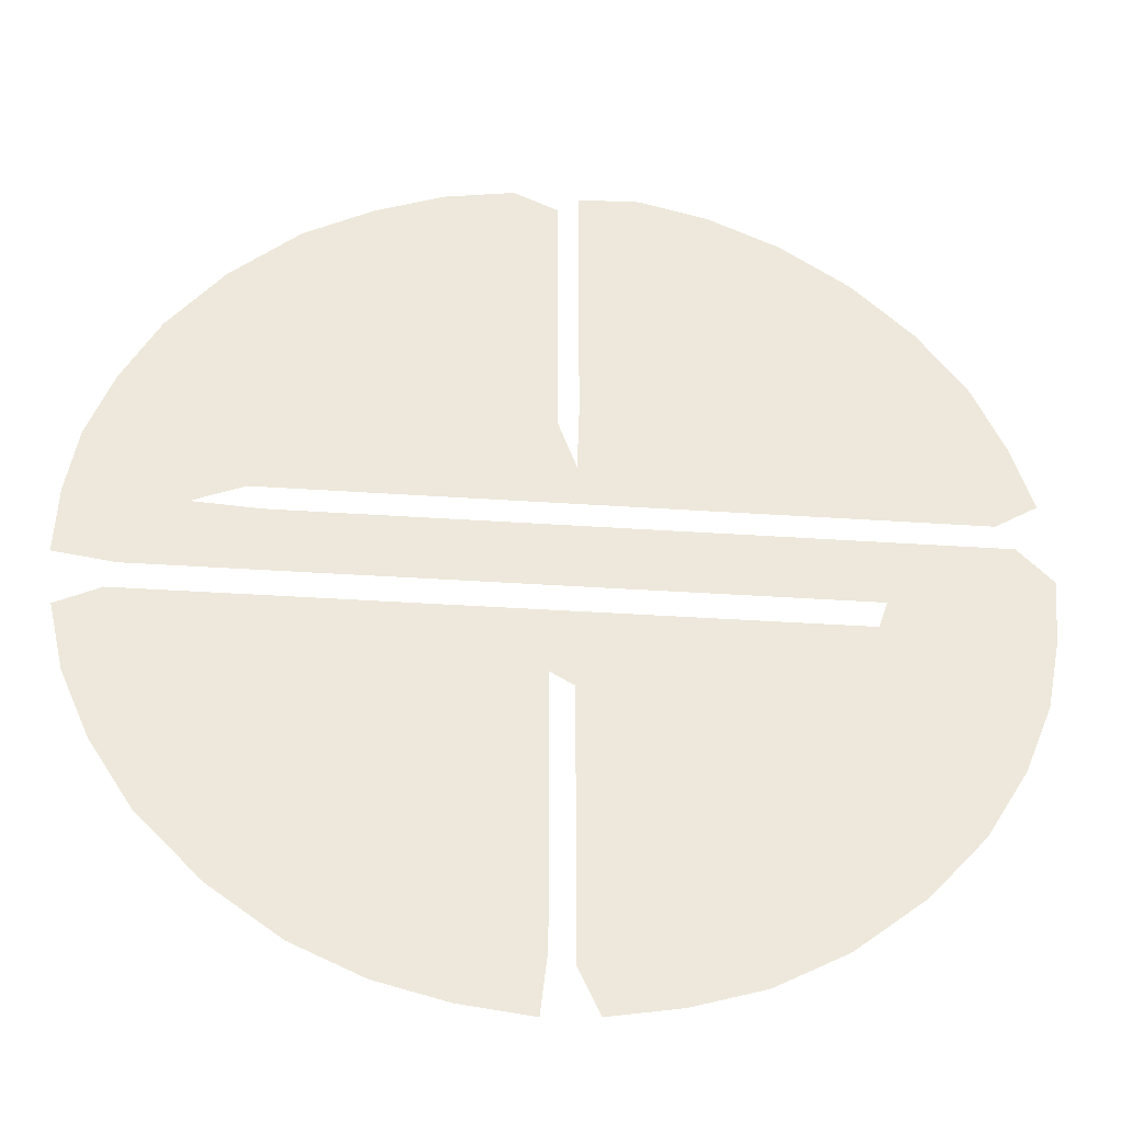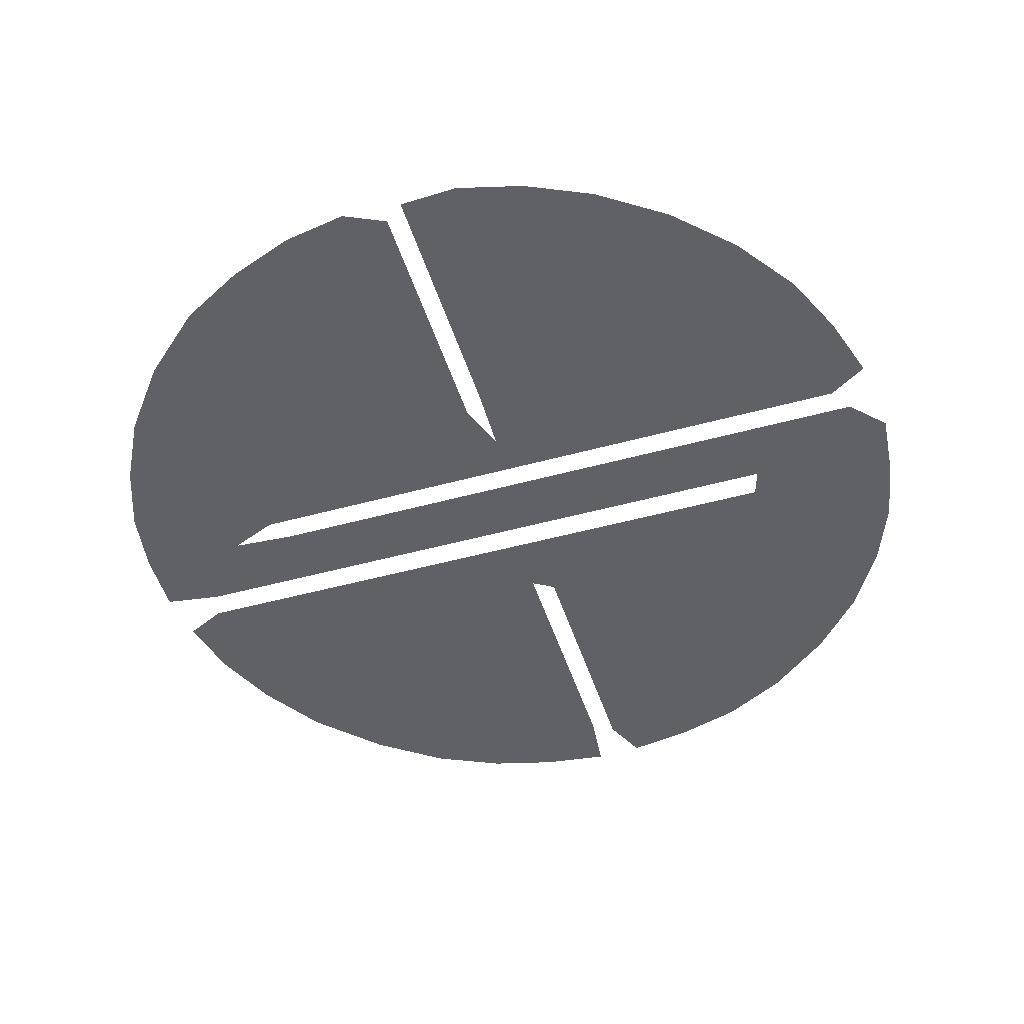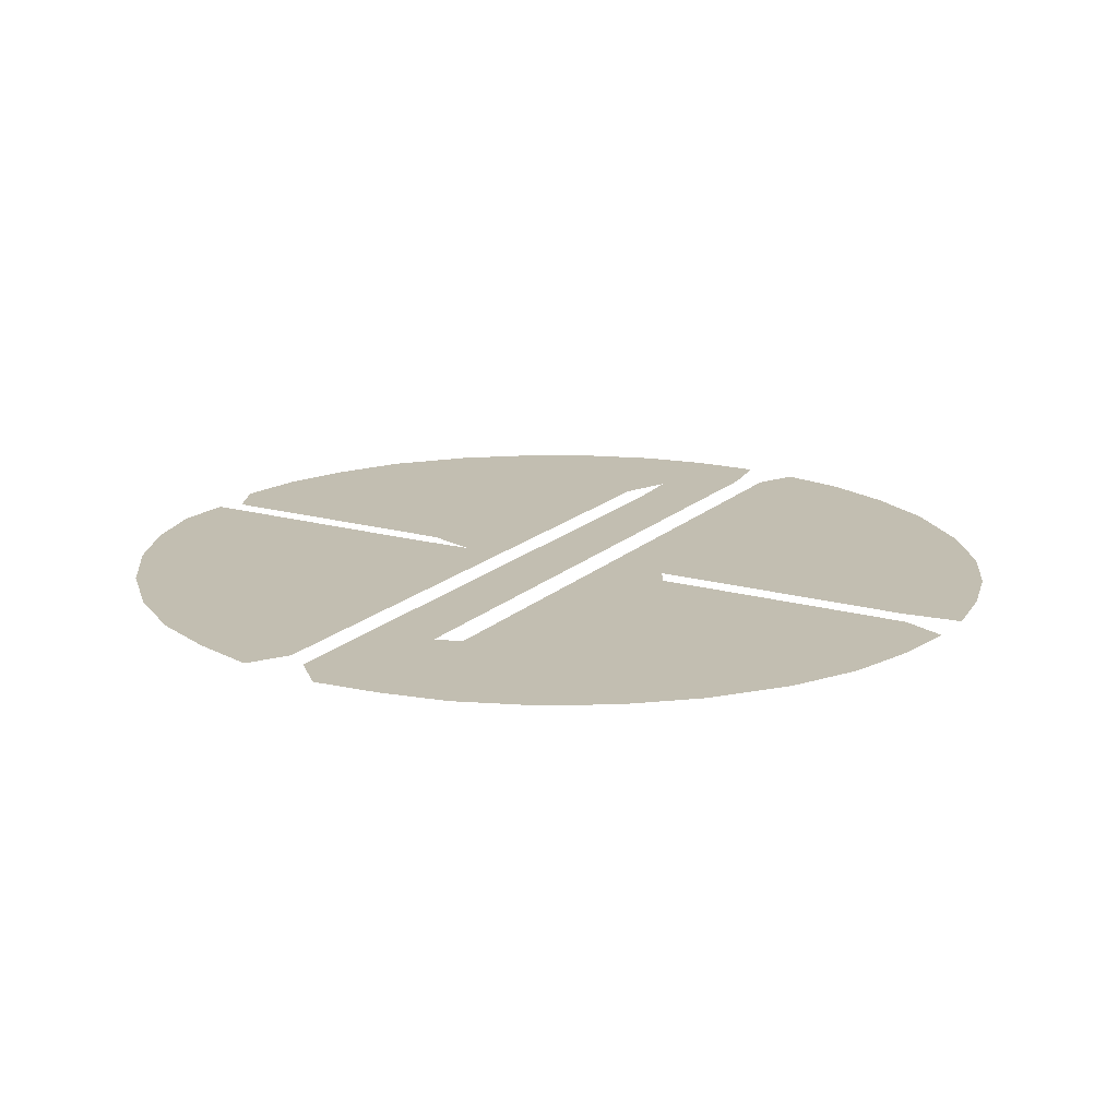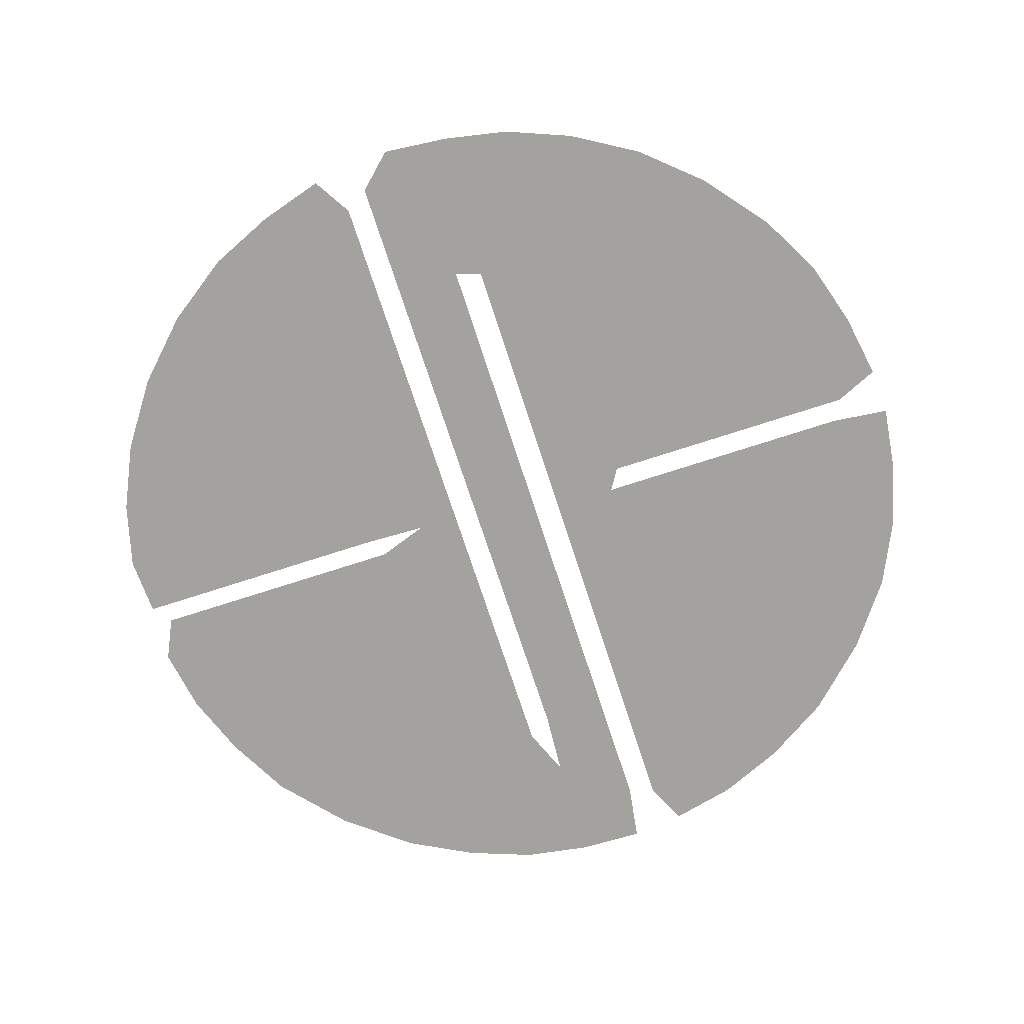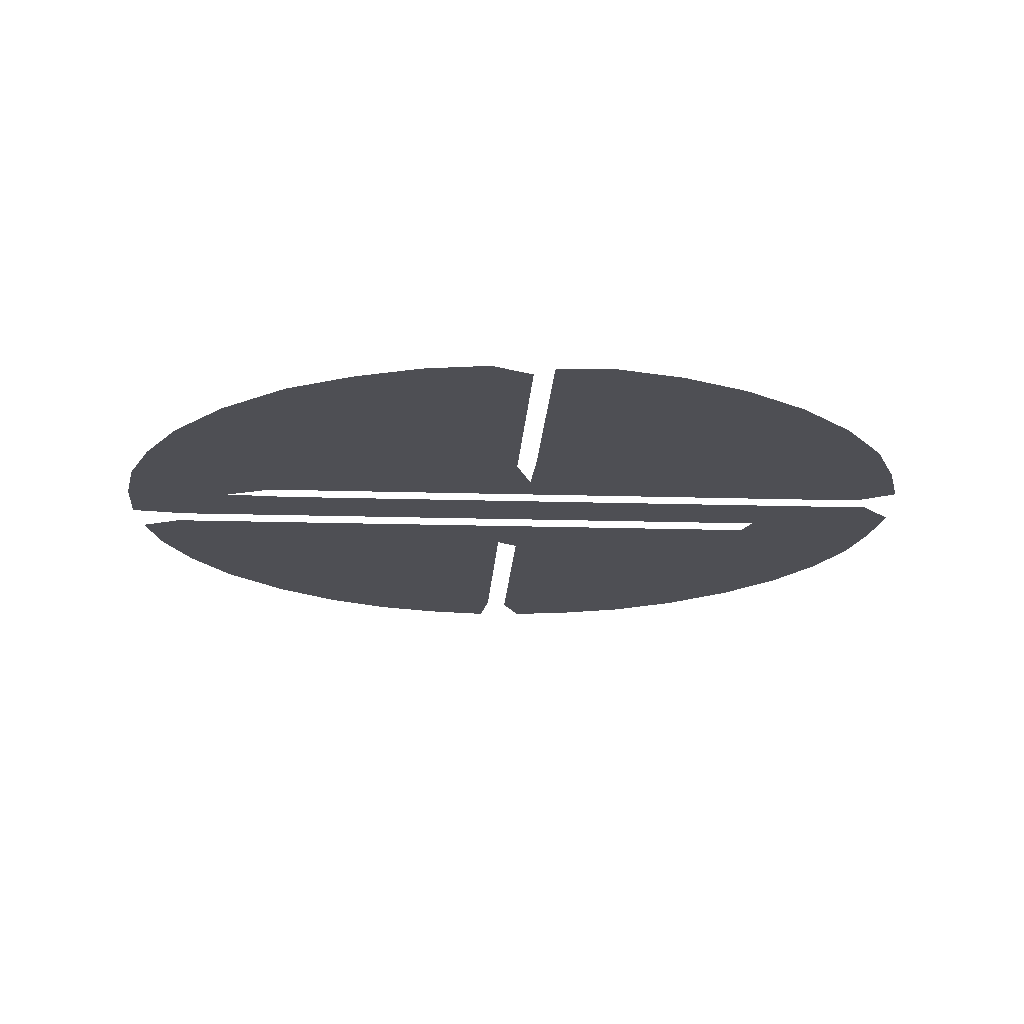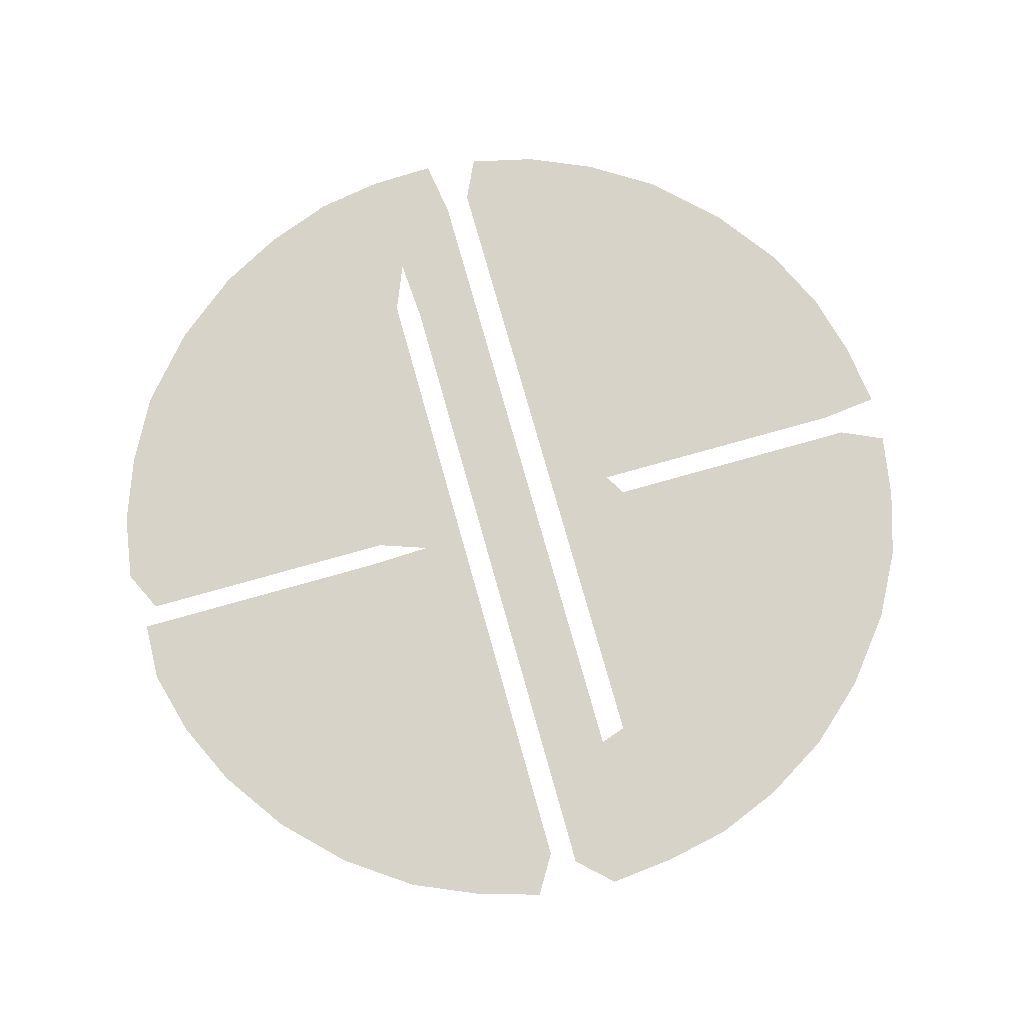
<metadata>
{"format":"obj","ext":"obj","renderer":"f3d","projection":"perspective","resolution":1024,"background":"white","views":[{"elev":-37.3,"azim":175.0,"up":"+Y"},{"elev":-47.8,"azim":-162.8,"up":"+Z"},{"elev":17.1,"azim":-60.1,"up":"+Z"},{"elev":-72.6,"azim":-72.0,"up":"+Z"},{"elev":-18.3,"azim":176.7,"up":"+Z"},{"elev":76.7,"azim":-105.7,"up":"+Z"}]}
</metadata>
<code>
v 0 0.505 0
v 0.0375 0.545 0
v 0.1124 0.545 0
v 0.1877 0.545 0
v 0.2645 0.545 0
v 0.3458 0.545 0
v 0.4201 0.545 0
v 0.495 0.545 0
v 0.5699 0.545 0
v 0.6437 0.545 0
v 0.7124 0.545 0
v 0.7873 0.545 0
v 0.86 0.55 0
v 0.805 0.5725 0
v 0.7301 0.5725 0
v 0.649 0.5725 0
v 0.565 0.5725 0
v 0.4975 0.5725 0
v 0.4299 0.5725 0
v 0.3535 0.5725 0
v 0.2792 0.5725 0
v 0.2042 0.5725 0
v 0.1299 0.5725 0
v 0.055 0.5725 0
v 0.01 0.6 0
v 0.0325 0.675 0
v 0.065 0.75 0
v 0.1175 0.825 0
v 0.1825 0.89 0
v 0.2575 0.9425 0
v 0.3325 0.9775 0
v 0.4075 0.9975 0
v 0.475 0.995 0
v 0.475 0.9207 0
v 0.475 0.8458 0
v 0.475 0.7702 0
v 0.475 0.6949 0
v 0.4775 0.62 0
v 0.4975 0.6775 0
v 0.4975 0.7457 0
v 0.4975 0.8125 0
v 0.4975 0.8936 0
v 0.4975 0.9775 0
v 0.545 1 0
v 0.62 0.9875 0
v 0.695 0.96 0
v 0.77 0.92 0
v 0.845 0.855 0
v 0.905 0.78 0
v 0.945 0.705 0
v 0.9725 0.63 0
v 0.985 0.555 0
v 0.9875 0.48 0
v 0.9225 0.47 0
v 0.8482 0.47 0
v 0.7733 0.47 0
v 0.6983 0.47 0
v 0.624 0.47 0
v 0.5558 0.47 0
v 0.4875 0.47 0
v 0.4125 0.47 0
v 0.3285 0.47 0
v 0.2474 0.47 0
v 0.1725 0.47 0
v 0.1825 0.44 0
v 0.2432 0.44 0
v 0.3101 0.44 0
v 0.3911 0.44 0
v 0.4659 0.44 0
v 0.5424 0.44 0
v 0.6175 0.44 0
v 0.6925 0.44 0
v 0.7661 0.44 0
v 0.8416 0.44 0
v 0.9325 0.44 0
v 0.98 0.4175 0
v 0.9625 0.3425 0
v 0.93 0.2675 0
v 0.8825 0.1925 0
v 0.8125 0.12 0
v 0.7375 0.065 0
v 0.6625 0.03 0
v 0.5875 0.01 0
v 0.5125 0 0
v 0.505 0.0675 0
v 0.505 0.1425 0
v 0.505 0.2107 0
v 0.505 0.2918 0
v 0.505 0.3675 0
v 0.48 0.3525 0
v 0.48 0.2782 0
v 0.48 0.204 0
v 0.48 0.1345 0
v 0.48 0.0525 0
v 0.4575 0.0025 0
v 0.3825 0.015 0
v 0.3075 0.0375 0
v 0.2325 0.0775 0
v 0.1575 0.1375 0
v 0.0975 0.205 0
v 0.0525 0.28 0
v 0.0225 0.355 0
v 0.0075 0.43 0
v 0.4118 0.9381 0
v 0.2427 0.2964 0
v 0.1426 0.2912 0
v 0.5706 0.9227 0
v 0.6223 0.8375 0
v 0.1007 0.4107 0
v 0.1003 0.3439 0
v 0.6643 0.1909 0
v 0.9019 0.6216 0
v 0.5666 0.6591 0
v 0.7376 0.7343 0
v 0.553 0.8505 0
v 0.7697 0.2922 0
v 0.6158 0.3601 0
v 0.3407 0.8265 0
v 0.858 0.6741 0
v 0.3611 0.9006 0
v 0.1649 0.6906 0
v 0.5866 0.0766 0
v 0.6216 0.1327 0
v 0.9176 0.539 0
v 0.552 0.3595 0
v 0.4518 0.3963 0
v 0.0929 0.6361 0
v 0.3672 0.08885 0
v 0.3958 0.3535 0
v 0.3187 0.2215 0
v 0.5477 0.03896 0
v 0.4399 0.6326 0
v 0.5019 0.604 0
v 0.8954 0.3611 0
v 0.5095 0.404 0
v 0.2176 0.5071 0
v 0.1462 0.5082 0
v 0.07798 0.4799 0
v 0.3721 0.5079 0
v 0.4481 0.5071 0
v 0.2967 0.5079 0
v 0.4296 0.06633 0
v 0.824 0.5111 0
v 0.5234 0.507 0
v 0.667 0.5072 0
v 0.2235 0.7337 0
v 0.3824 0.669 0
v 0.7442 0.5077 0
v 0.5966 0.5078 0
v 0.1859 0.19 0
v 0.6978 0.8743 0
v 0.7368 0.1568 0
v 0.6267 0.6332 0
v 0.6555 0.7054 0
v 0.6983 0.6486 0
v 0.8171 0.7814 0
v 0.6931 0.3182 0
v 0.7406 0.3712 0
v 0.8688 0.7332 0
v 0.3205 0.312 0
v 0.4111 0.2344 0
v 0.2353 0.6513 0
v 0.2965 0.7026 0
v 0.273 0.3723 0
v 0.5589 0.7878 0
v 0.589 0.2086 0
v 0.7583 0.8285 0
v 0.6101 0.7503 0
v 0.641 0.2729 0
v 0.7935 0.2062 0
v 0.2584 0.8582 0
v 0.3721 0.2813 0
v 0.2468 0.1574 0
v 0.1999 0.8101 0
v 0.3444 0.7481 0
v 0.5696 0.2845 0
v 0.3425 0.3841 0
v 0.186 0.3687 0
v 0.6403 0.9147 0
v 0.7747 0.6493 0
v 0.549 0.7215 0
v 0.8473 0.2792 0
v 0.3129 0.127 0
v 0.4128 0.8587 0
v 0.1473 0.7576 0
v 0.1008 0.7064 0
v 0.5548 0.142 0
v 0.8384 0.6166 0
v 0.166 0.6262 0
v 0.4298 0.3008 0
v 0.4186 0.1184 0
v 0.6729 0.3844 0
v 0.3113 0.6345 0
v 0.1783 0.2442 0
v 0.6825 0.7892 0
v 0.7172 0.2392 0
v 0.3081 0.9009 0
v 0.8062 0.7139 0
v 0.6837 0.1137 0
v 0.814 0.3631 0
v 0.2412 0.2246 0
v 0.3967 0.171 0
v 0.412 0.7674 0
v 0.2767 0.782 0
f 32 104 33
f 198 119 159
f 41 165 115
f 115 165 108
f 65 64 109
f 1 103 138
f 178 109 110
f 155 114 154
f 16 155 153
f 158 157 116
f 42 107 43
f 31 120 104
f 24 127 25
f 13 124 112
f 75 134 76
f 23 189 127
f 67 164 177
f 164 105 160
f 94 142 95
f 83 122 131
f 83 131 84
f 133 38 132
f 17 113 133
f 126 89 135
f 135 89 125
f 137 64 136
f 194 106 100
f 3 138 137
f 7 139 140
f 5 136 141
f 141 62 139
f 93 191 142
f 52 124 53
f 143 55 124
f 8 140 144
f 22 162 189
f 162 163 146
f 132 37 147
f 11 145 148
f 148 56 143
f 9 144 149
f 10 149 145
f 31 104 32
f 104 34 33
f 164 178 105
f 150 100 99
f 66 178 164
f 65 109 178
f 107 179 45
f 40 165 41
f 202 183 128
f 107 108 179
f 109 103 102
f 109 138 103
f 1 138 2
f 106 101 100
f 106 110 101
f 110 102 101
f 110 109 102
f 123 111 166
f 13 112 188
f 112 51 50
f 167 47 151
f 168 108 165
f 113 154 168
f 114 156 167
f 15 180 155
f 155 180 114
f 113 168 181
f 16 153 17
f 126 90 89
f 42 115 107
f 169 166 111
f 170 152 80
f 157 117 169
f 182 170 79
f 182 116 170
f 29 171 30
f 119 50 159
f 119 112 50
f 14 180 15
f 188 112 119
f 156 49 48
f 41 115 42
f 107 45 44
f 107 44 43
f 104 184 34
f 104 120 184
f 197 120 31
f 184 203 35
f 34 184 35
f 127 26 25
f 2 138 3
f 186 121 185
f 27 186 185
f 82 122 83
f 80 152 81
f 82 123 122
f 187 166 87
f 85 187 86
f 112 124 51
f 51 124 52
f 134 77 76
f 72 158 73
f 125 89 88
f 192 117 157
f 71 70 117
f 68 126 69
f 67 177 68
f 68 129 126
f 186 27 26
f 127 186 26
f 22 189 23
f 23 127 24
f 128 183 97
f 129 190 90
f 126 129 90
f 150 99 173
f 172 130 161
f 129 160 172
f 183 130 173
f 91 161 92
f 142 96 95
f 122 187 85
f 131 122 85
f 131 85 84
f 132 38 37
f 18 133 19
f 19 133 132
f 113 39 38
f 133 113 38
f 17 133 18
f 182 79 78
f 69 135 70
f 69 126 135
f 70 125 117
f 70 135 125
f 136 64 63
f 3 137 4
f 4 137 136
f 64 138 109
f 194 100 150
f 137 138 64
f 4 136 5
f 19 132 147
f 6 139 7
f 140 61 60
f 140 139 61
f 7 140 8
f 139 62 61
f 141 63 62
f 141 136 63
f 5 141 6
f 6 141 139
f 128 97 96
f 142 128 96
f 202 191 93
f 93 142 94
f 134 78 77
f 200 134 74
f 74 134 75
f 124 55 54
f 124 54 53
f 12 143 13
f 13 143 124
f 144 60 59
f 144 140 60
f 8 144 9
f 10 145 11
f 121 146 185
f 21 162 22
f 175 203 118
f 174 171 29
f 163 147 175
f 20 19 147
f 143 56 55
f 148 57 56
f 148 145 57
f 11 148 12
f 12 148 143
f 149 59 58
f 149 144 59
f 9 149 10
f 145 58 57
f 145 149 58
f 198 159 156
f 151 47 46
f 17 153 113
f 153 155 154
f 72 71 192
f 158 192 157
f 200 116 182
f 203 36 35
f 177 164 160
f 162 146 121
f 21 193 162
f 162 193 163
f 66 164 67
f 66 65 178
f 105 106 194
f 115 108 107
f 176 88 87
f 86 187 87
f 195 151 108
f 181 168 165
f 168 195 108
f 15 155 16
f 117 125 176
f 169 176 166
f 196 111 152
f 196 169 111
f 170 80 79
f 197 118 120
f 114 180 198
f 199 111 123
f 200 182 134
f 105 194 201
f 129 172 190
f 172 160 130
f 173 99 98
f 97 183 98
f 202 130 183
f 174 29 28
f 147 203 175
f 156 159 49
f 146 204 174
f 146 163 204
f 30 171 197
f 30 197 31
f 127 121 186
f 189 162 121
f 81 152 199
f 81 199 82
f 125 88 176
f 169 117 176
f 92 161 202
f 92 202 93
f 68 177 129
f 73 158 200
f 73 200 74
f 178 106 105
f 178 110 106
f 179 46 45
f 179 151 46
f 179 108 151
f 130 105 201
f 188 119 180
f 180 119 198
f 113 181 39
f 39 181 40
f 191 128 142
f 82 199 123
f 118 203 184
f 120 118 184
f 185 28 27
f 185 174 28
f 123 166 187
f 122 123 187
f 71 117 192
f 14 188 180
f 189 121 127
f 190 91 90
f 190 161 91
f 134 182 78
f 202 128 191
f 185 146 174
f 203 37 36
f 147 37 203
f 20 147 193
f 21 20 193
f 113 153 154
f 72 192 158
f 14 13 188
f 129 177 160
f 193 147 163
f 201 194 150
f 114 167 195
f 154 114 195
f 195 167 151
f 40 181 165
f 168 154 195
f 167 48 47
f 167 156 48
f 116 196 170
f 170 196 152
f 116 157 196
f 196 157 169
f 171 118 197
f 114 198 156
f 152 111 199
f 158 116 200
f 201 173 130
f 201 150 173
f 190 172 161
f 160 105 130
f 166 176 87
f 183 173 98
f 161 130 202
f 159 50 49
f 204 171 174
f 204 175 118
f 204 118 171
f 204 163 175

</code>
